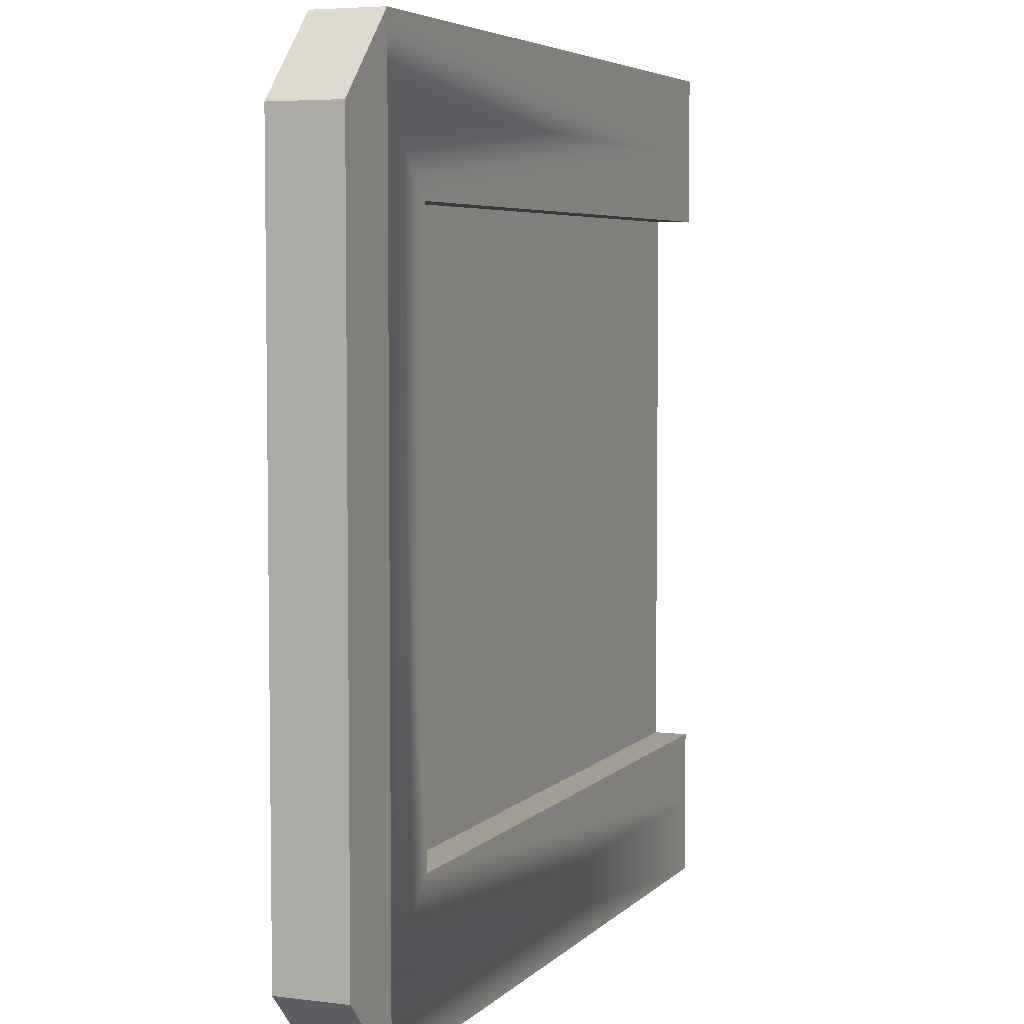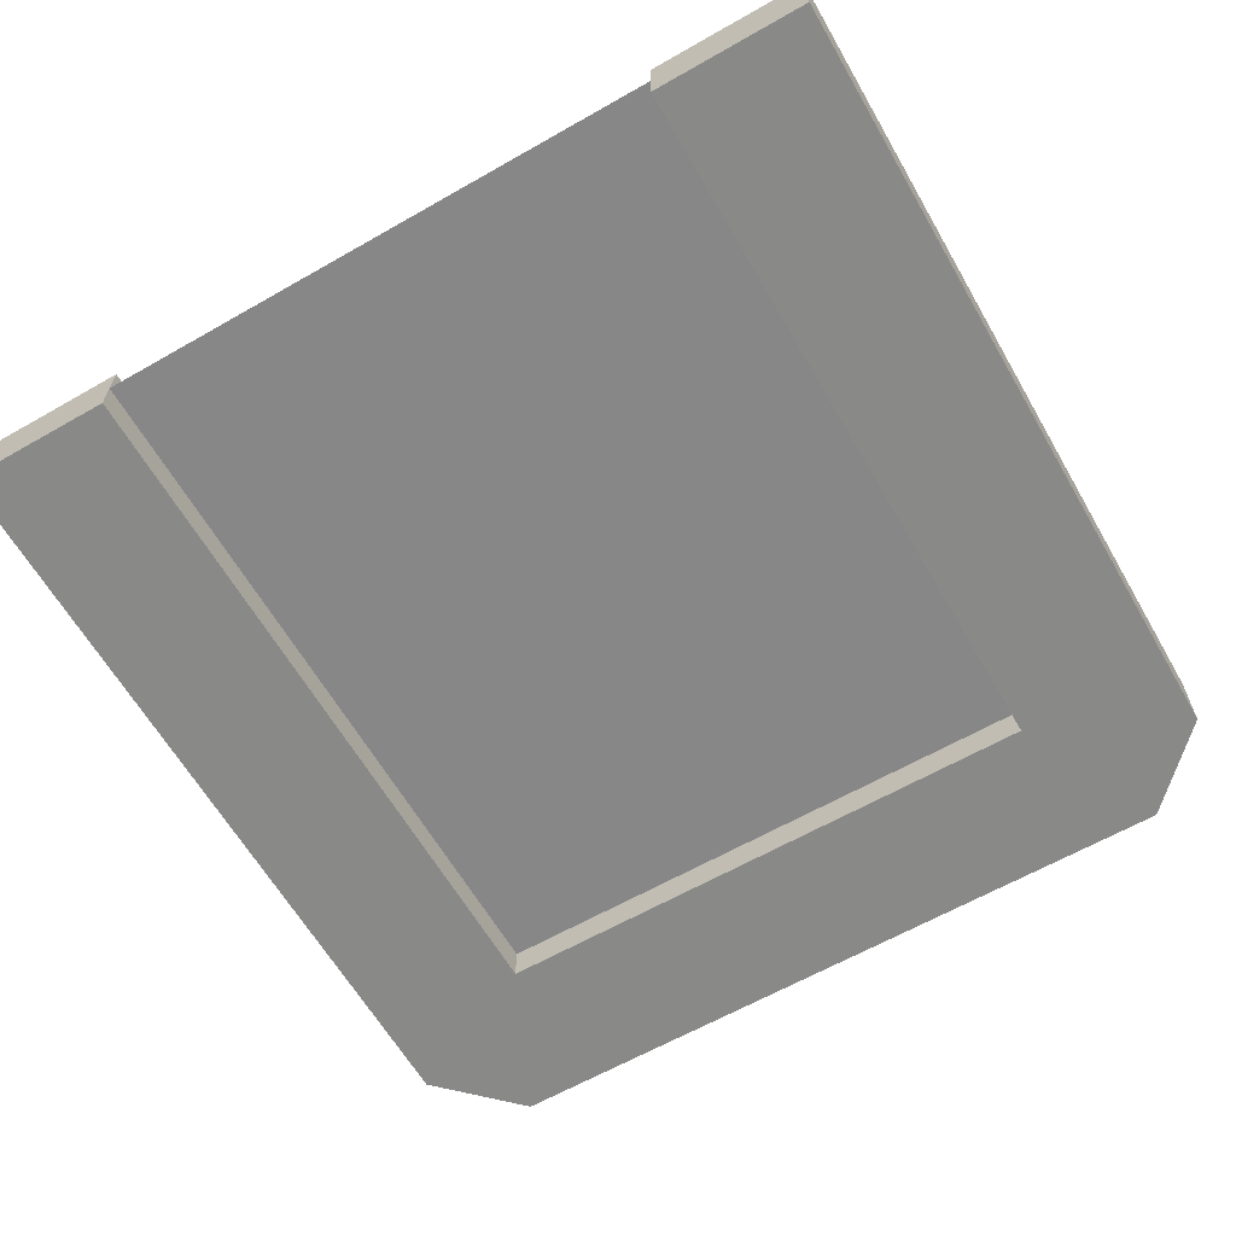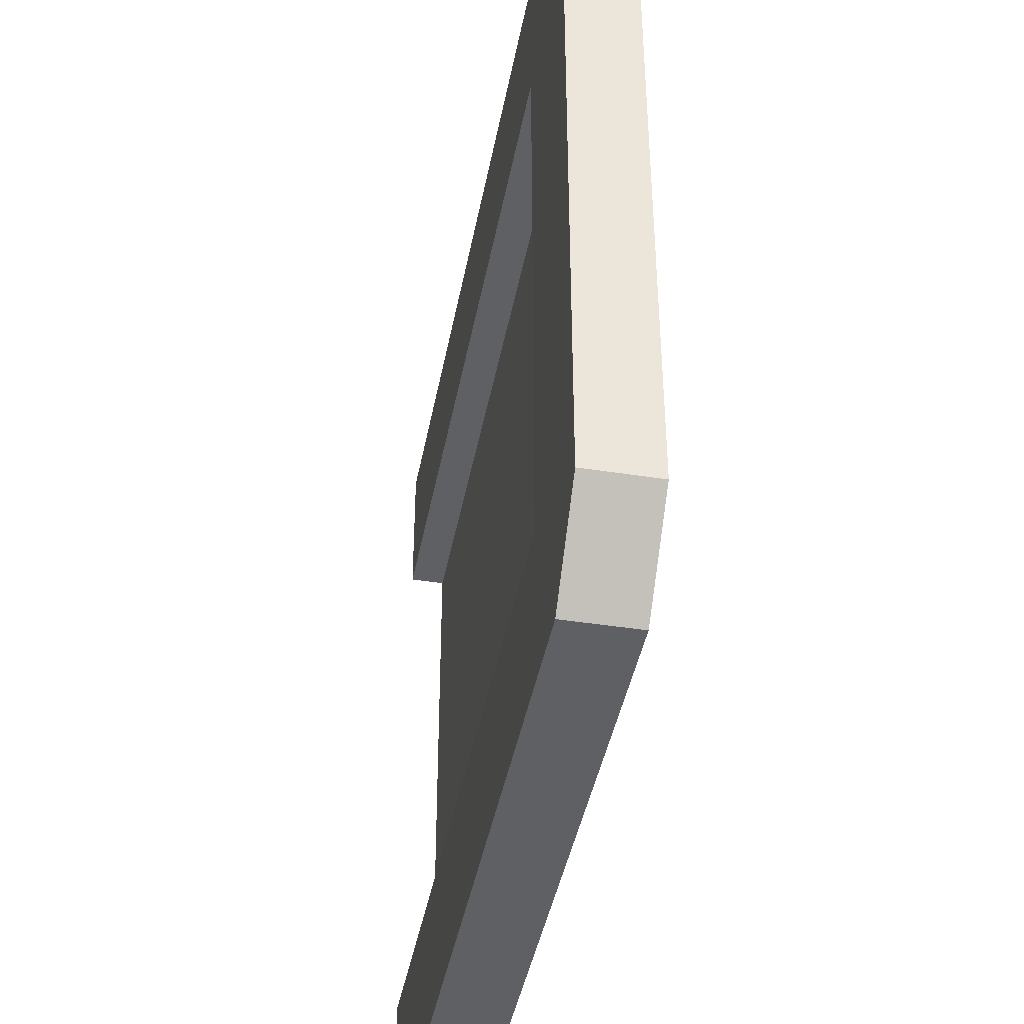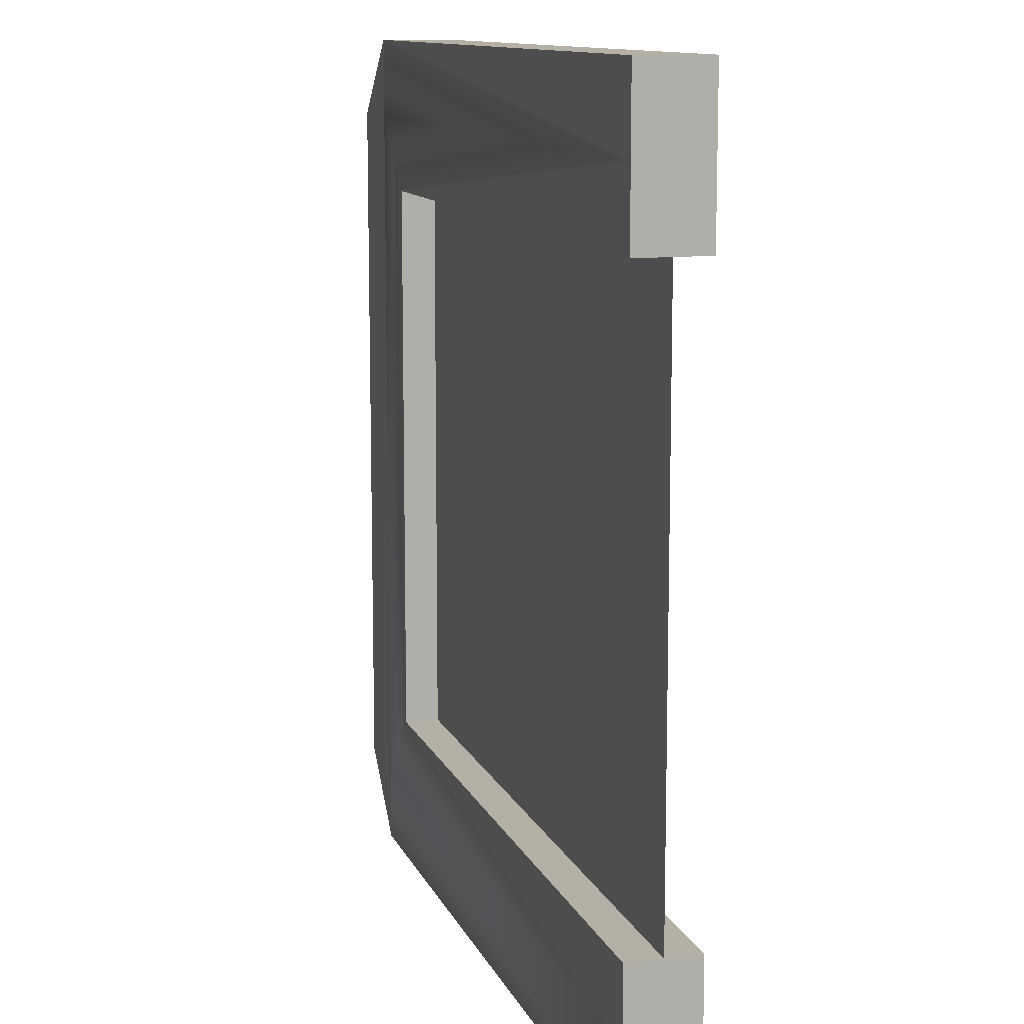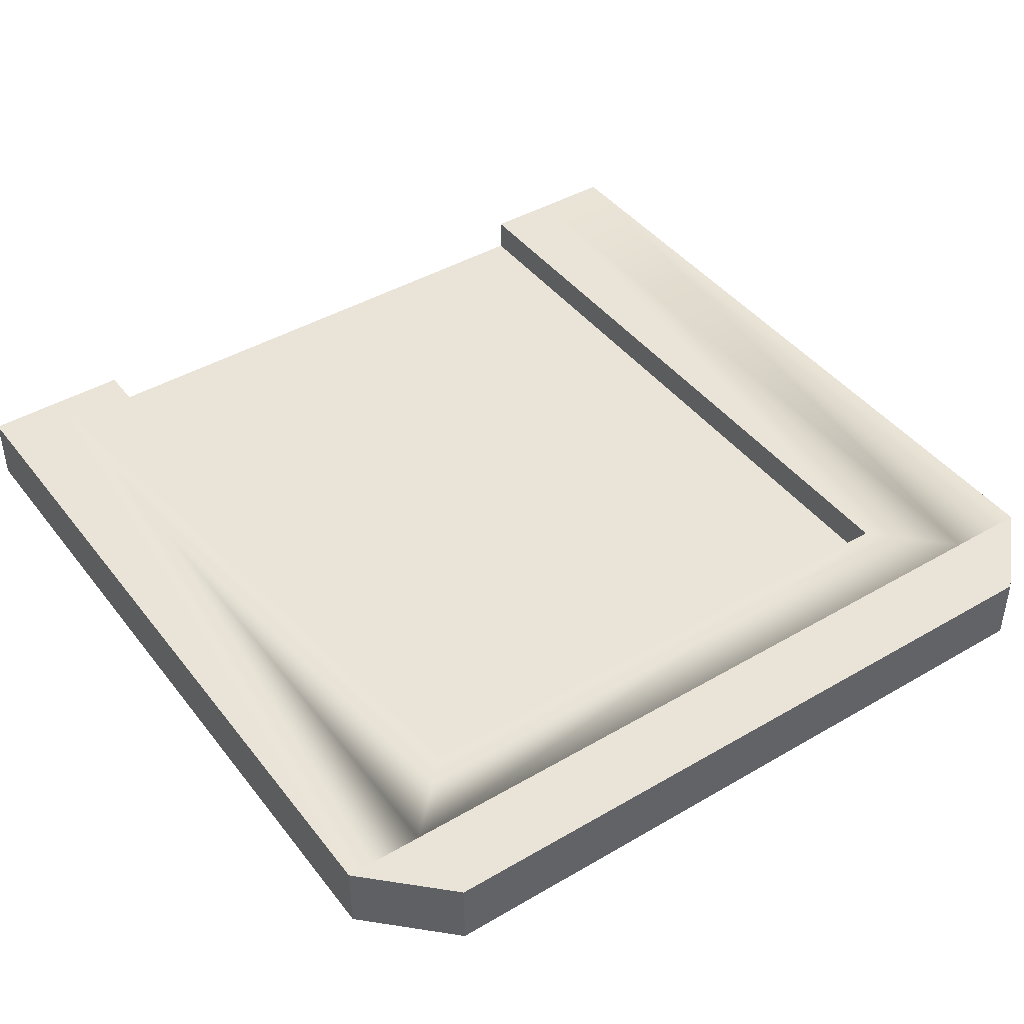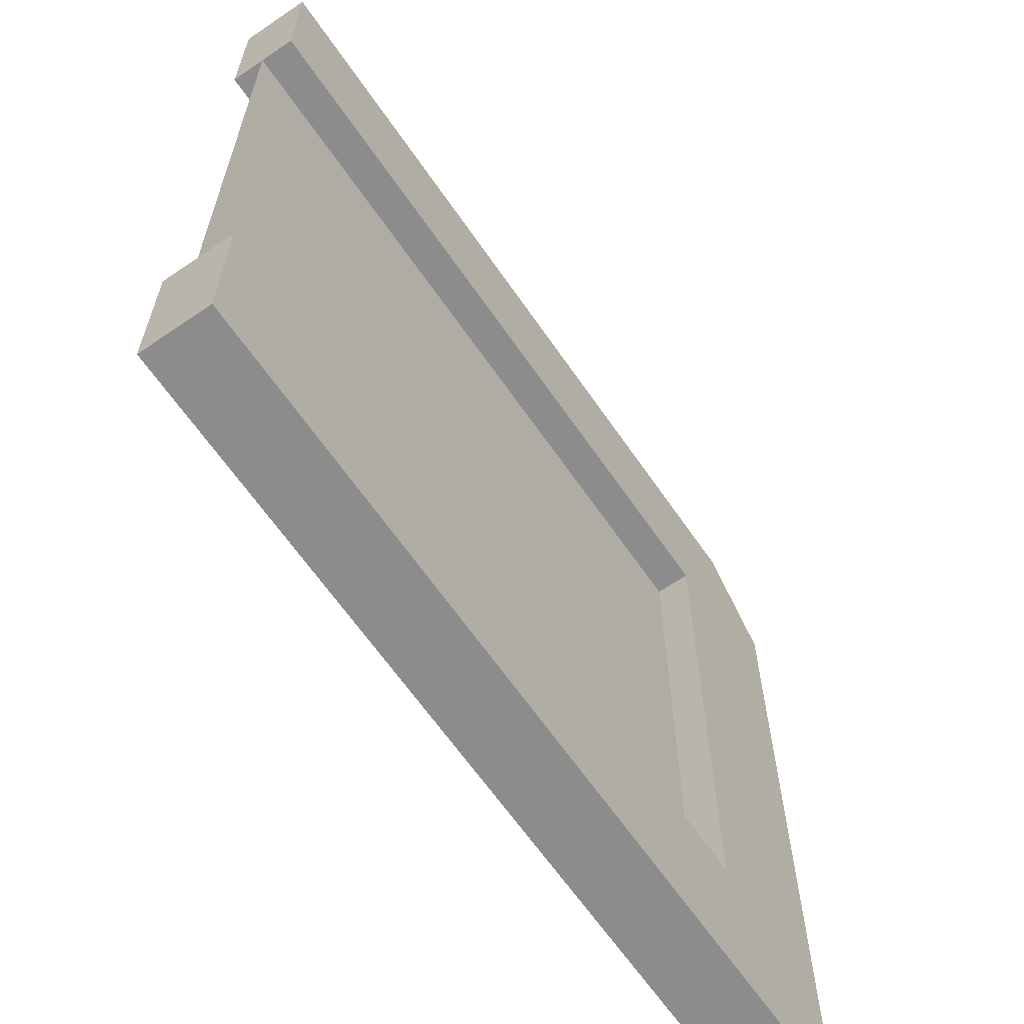
<metadata>
{"format":"obj","ext":"obj","renderer":"f3d","projection":"perspective","resolution":1024,"background":"white","views":[{"elev":5.1,"azim":111.7,"up":"+Z"},{"elev":-62.8,"azim":-60.0,"up":"+Y"},{"elev":-42.7,"azim":79.4,"up":"+Z"},{"elev":11.5,"azim":-106.4,"up":"+Z"},{"elev":43.2,"azim":55.3,"up":"+Y"},{"elev":-64.2,"azim":-55.5,"up":"+Z"}]}
</metadata>
<code>
o metalTileConnectEnd
v 4.853 0.005133 4.097
v 4.853 0.8051 4.097
v 3.95 0.8051 5
v 3.95 0.005133 5
v 3.109 0.4051 -3.257
v 3.109 0.005134 -3.257
v 3.109 0.005133 3.257
v 3.109 0.4051 3.257
v 3.109 0.8051 -3.257
v 3.109 0.8051 3.257
v 4.853 0.005134 -4.097
v 4.853 0.8051 -4.097
v 3.95 0.005134 -5
v 3.95 0.8051 -5
v -5.147 0.4051 -3.257
v -5.147 0.005134 -3.257
v -5.147 0.8051 -3.257
v -5.147 0.005133 3.257
v -5.147 0.4051 3.257
v -5.147 0.8051 3.257
v -5.147 0.005133 5
v -5.147 0.005134 -5
v -5.147 0.8051 5
v -5.147 0.8051 -5
v -5.147 0.8051 -4.097
v -5.147 0.8051 4.097
v 3.95 0.8051 -4.097
v 3.95 0.8051 4.097
f 1 2 3
f 3 4 1
f 5 6 7
f 7 8 5
f 9 5 8
f 8 10 9
f 11 12 2
f 2 1 11
f 13 14 12
f 12 11 13
f 15 16 6
f 6 5 15
f 15 5 9
f 9 17 15
f 7 18 19
f 19 8 7
f 8 19 20
f 20 10 8
f 11 1 4
f 4 13 11
f 4 7 13
f 4 21 7
f 21 18 7
f 13 7 6
f 6 22 13
f 6 16 22
f 21 4 3
f 3 23 21
f 24 22 16
f 16 25 24
f 16 17 25
f 16 15 17
f 13 22 24
f 24 14 13
f 19 18 21
f 21 20 19
f 21 26 20
f 21 23 26
f 27 14 24
f 24 25 27
f 14 27 3
f 14 3 2
f 2 12 14
f 27 28 3
f 28 26 3
f 26 23 3
f 8 5 15
f 15 19 8
f 9 28 27
f 27 25 9
f 25 17 9
f 28 9 10
f 10 26 28
f 10 20 26

</code>
